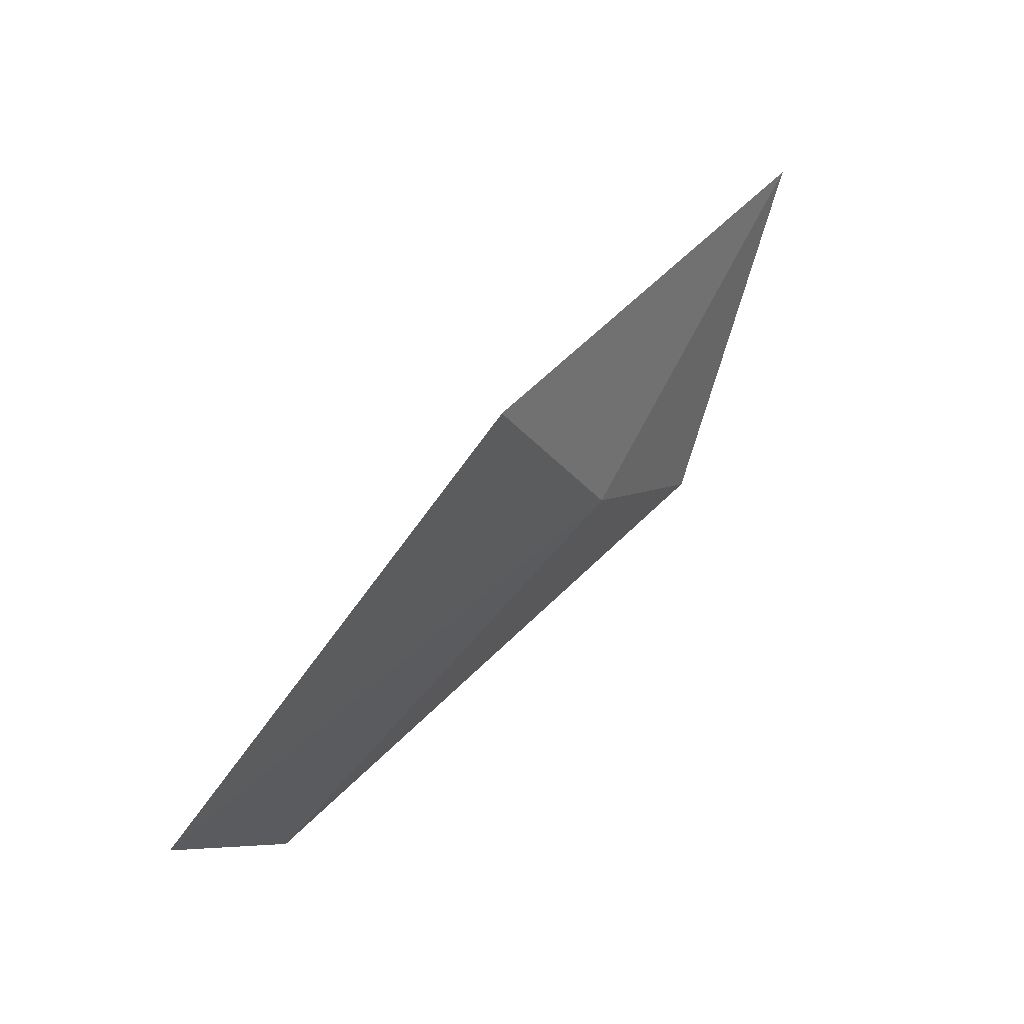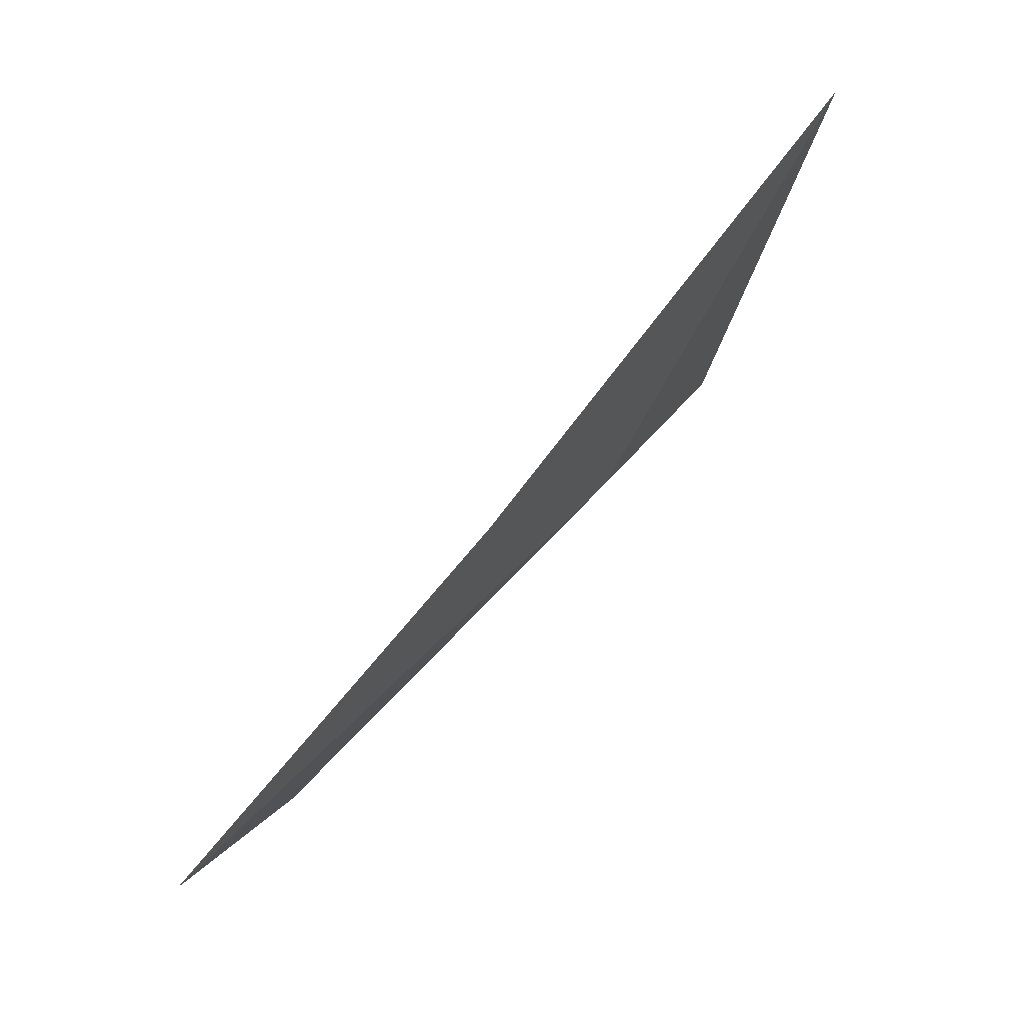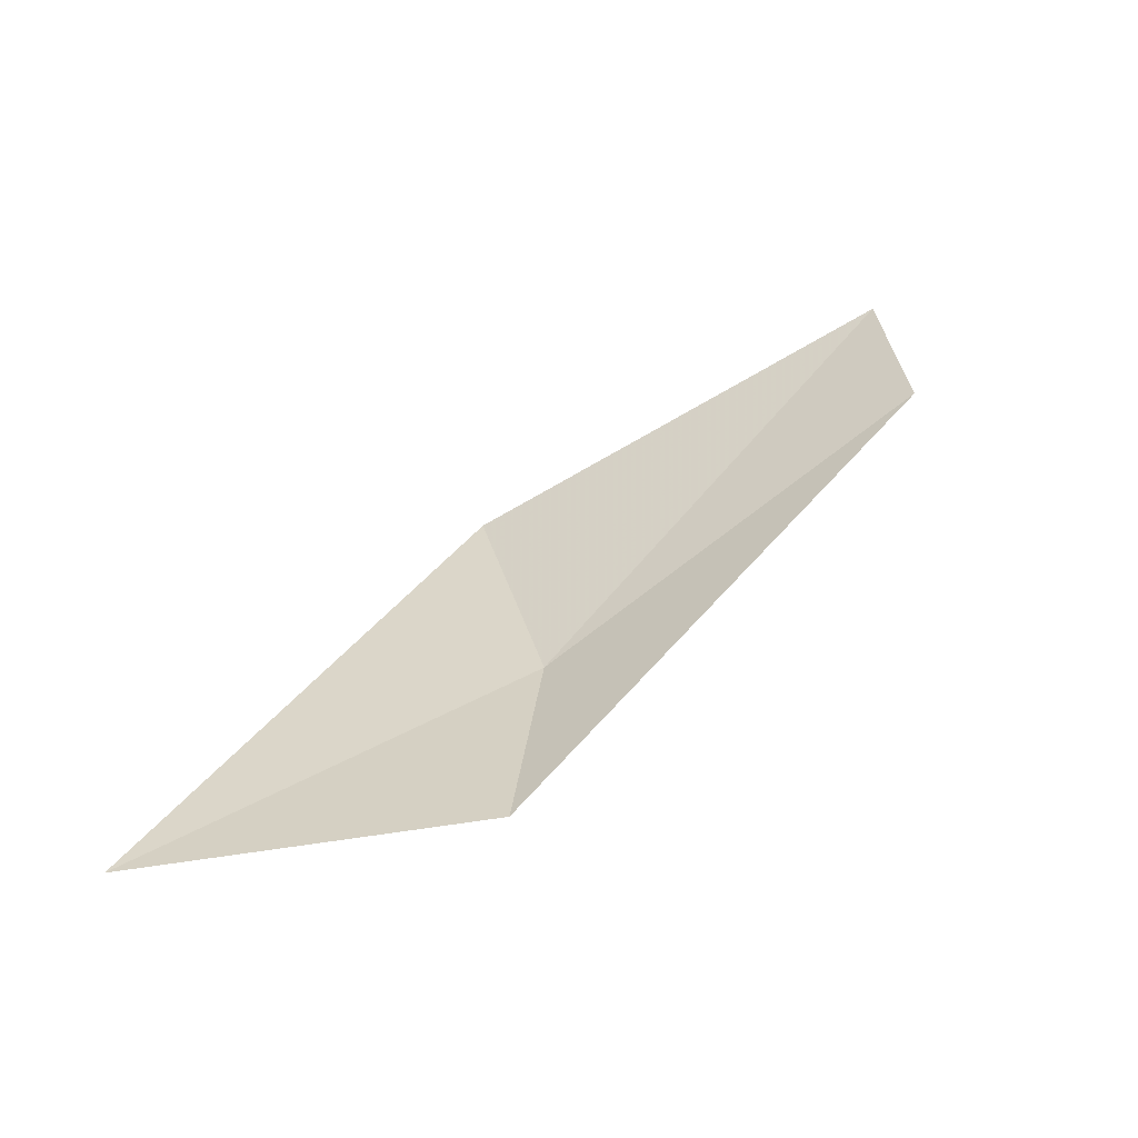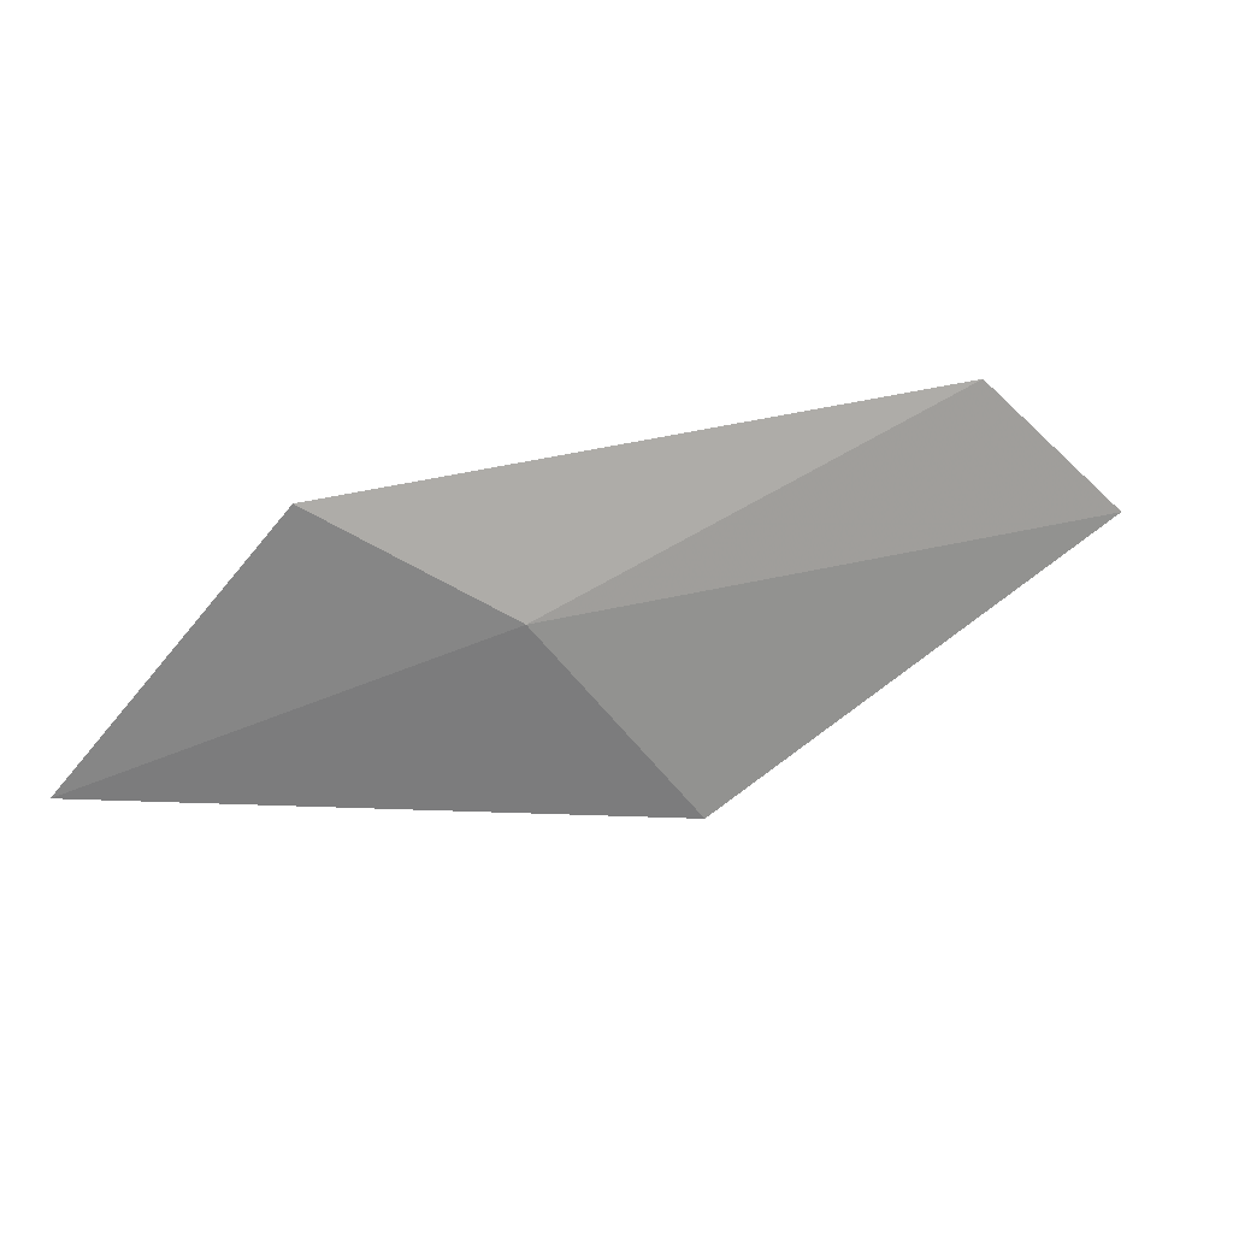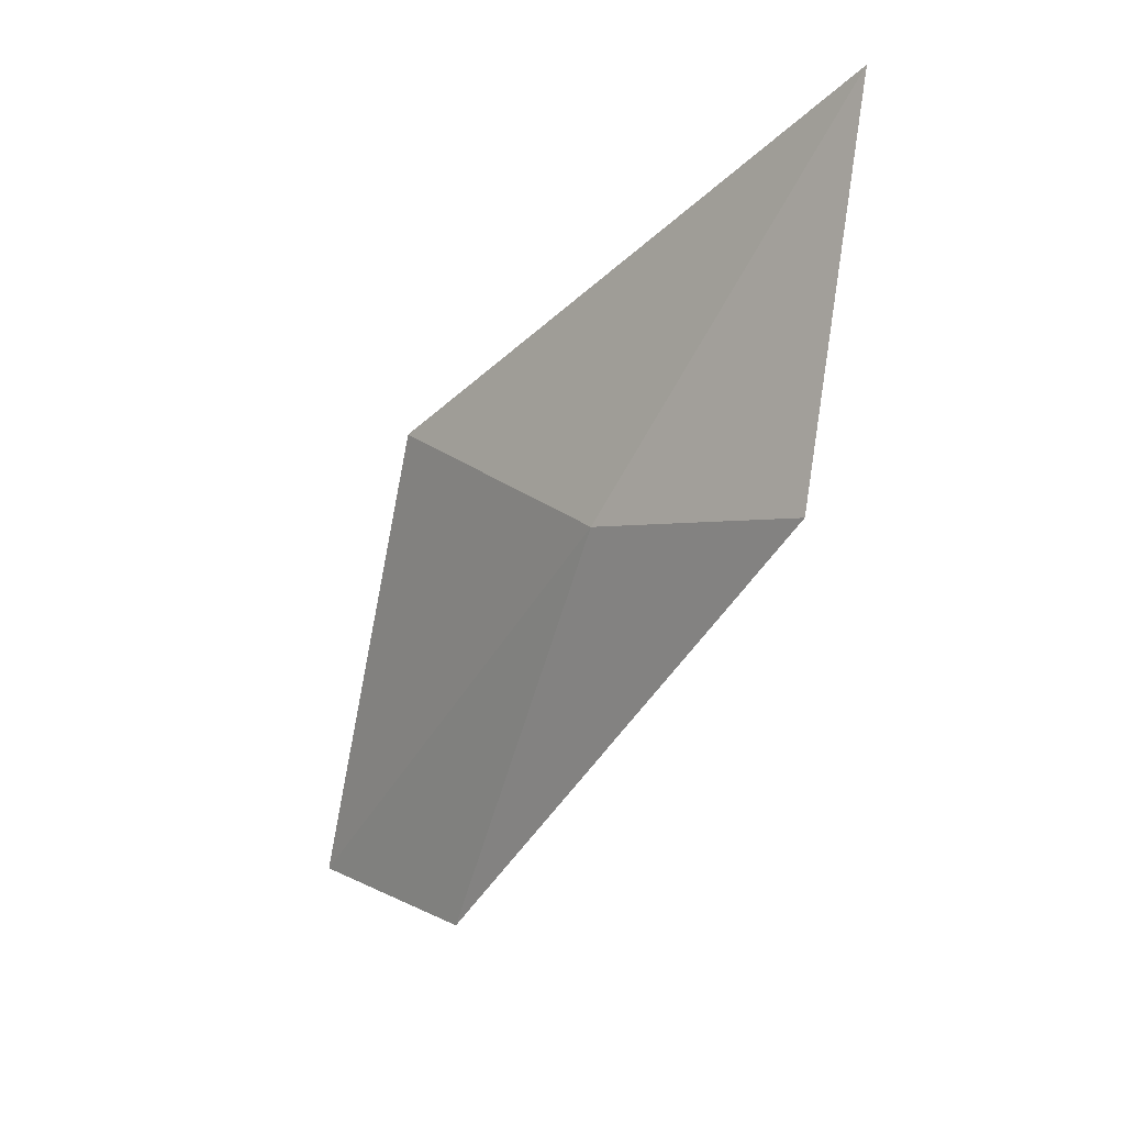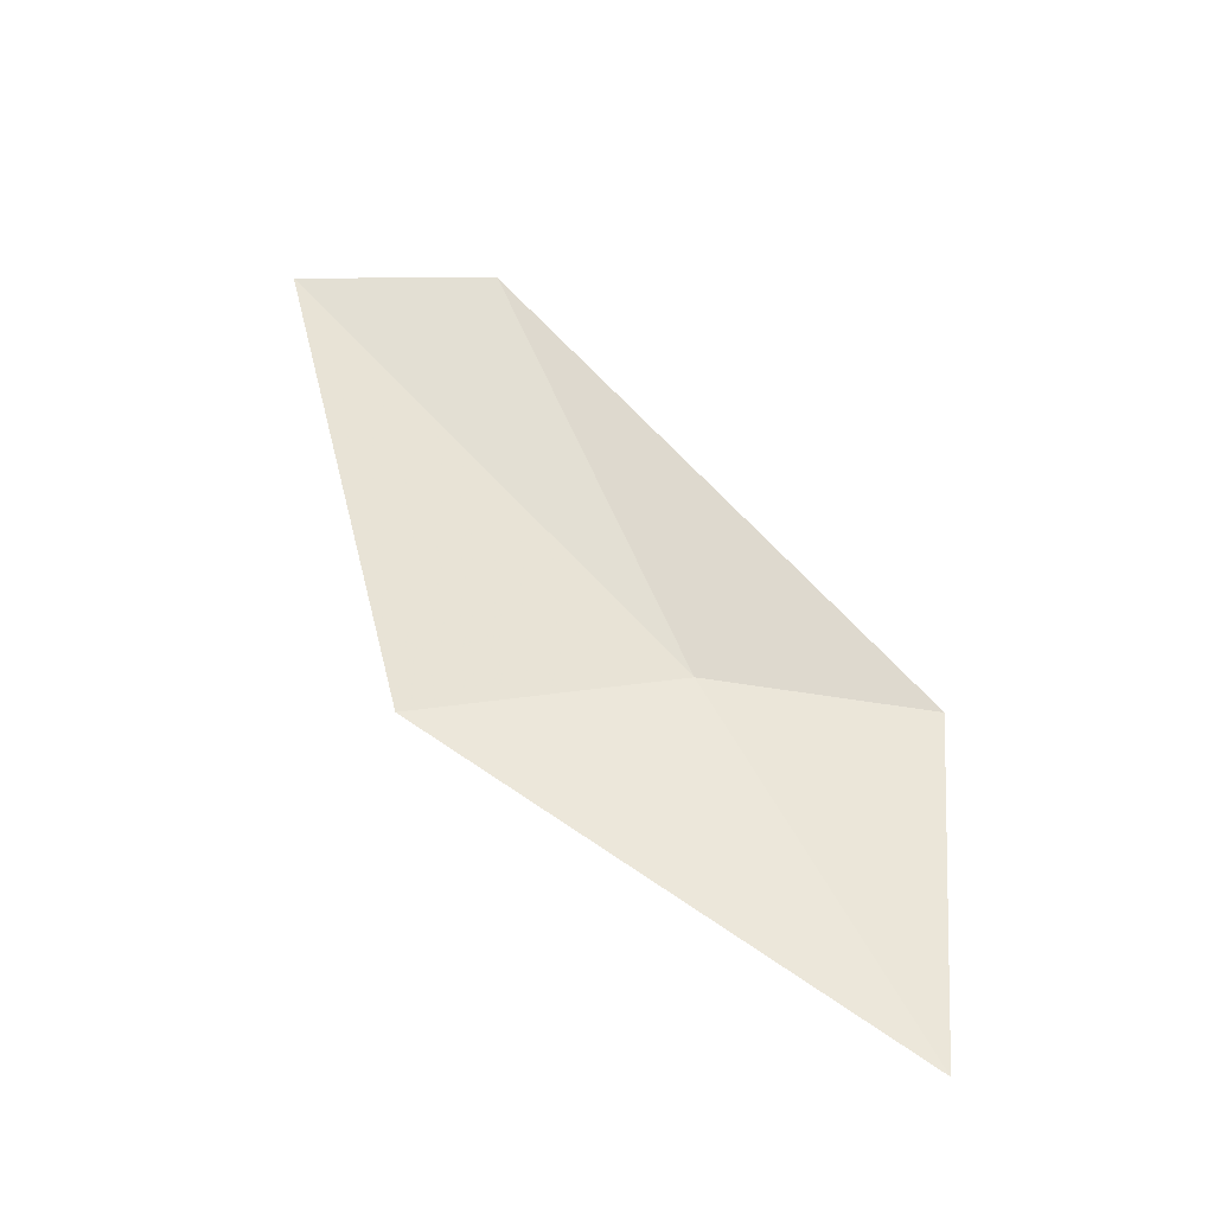
<metadata>
{"format":"obj","ext":"obj","renderer":"f3d","projection":"perspective","resolution":1024,"background":"white","views":[{"elev":19.5,"azim":-64.0,"up":"+Z"},{"elev":48.1,"azim":-59.8,"up":"+Z"},{"elev":31.6,"azim":109.7,"up":"+Y"},{"elev":-53.5,"azim":159.5,"up":"+Y"},{"elev":-20.6,"azim":41.7,"up":"+Z"},{"elev":41.8,"azim":24.4,"up":"+Y"}]}
</metadata>
<code>
v -2.217 7.036 3.219
v -2.542 7.15 3.1
v -2.361 7.036 3.316
v -2.426 7.15 3.047
v -2.076 7.036 3.187
v -2 6.997 3.398
f 1 4 2
f 1 5 4
f 1 3 6
f 1 6 5
f 1 2 3

</code>
